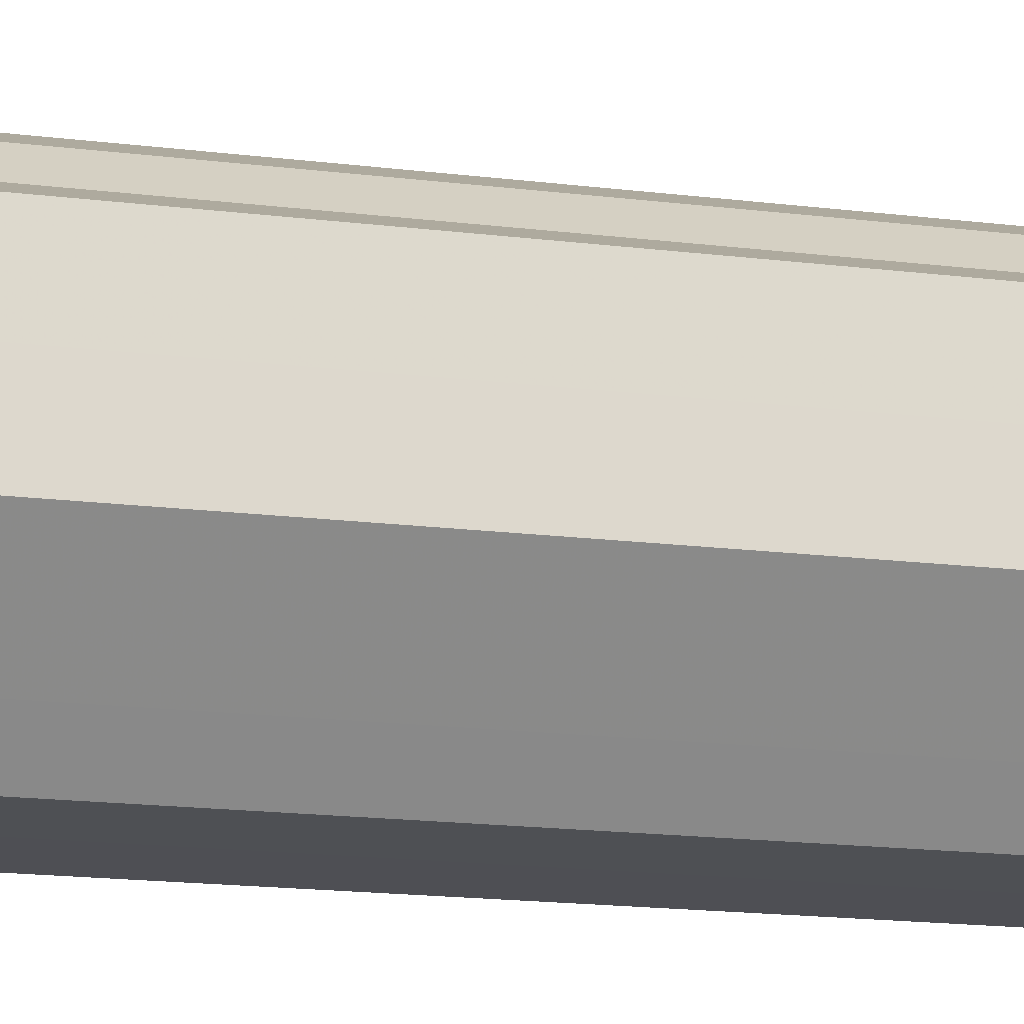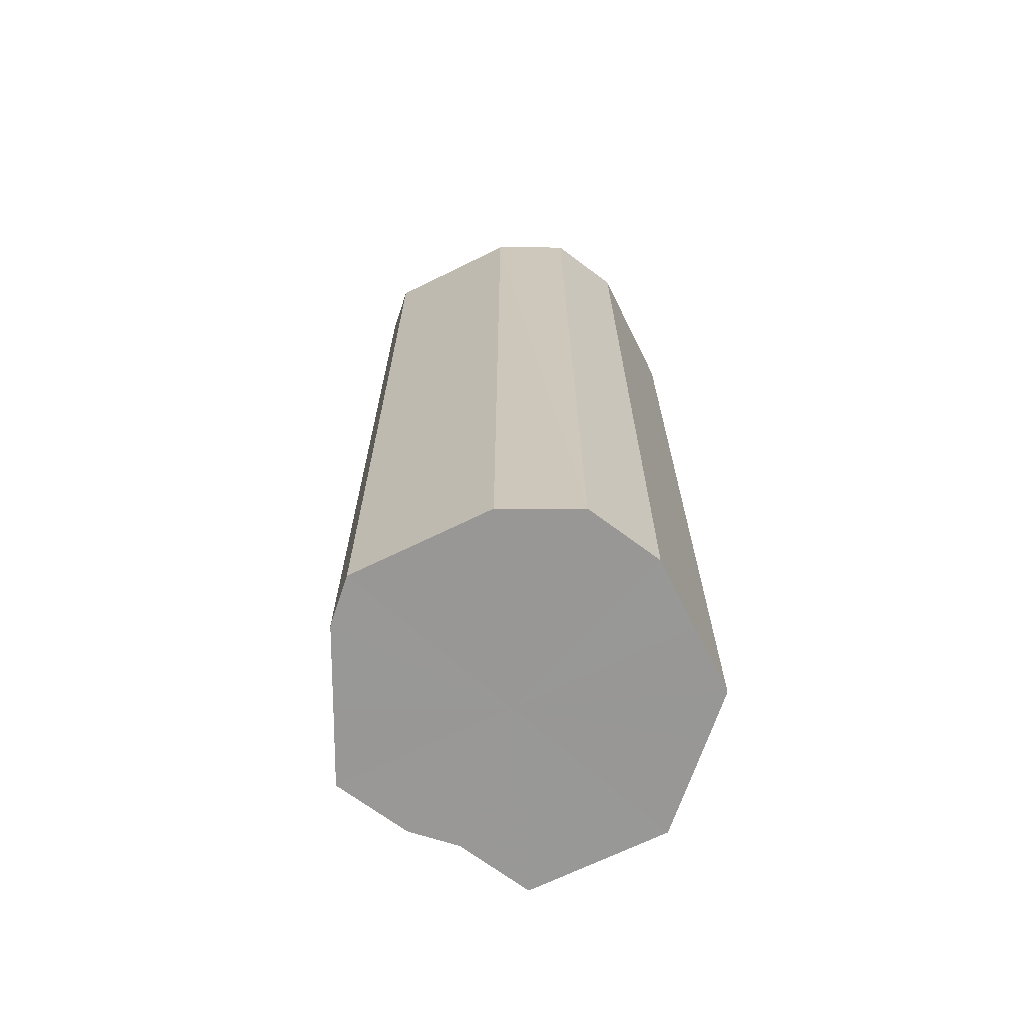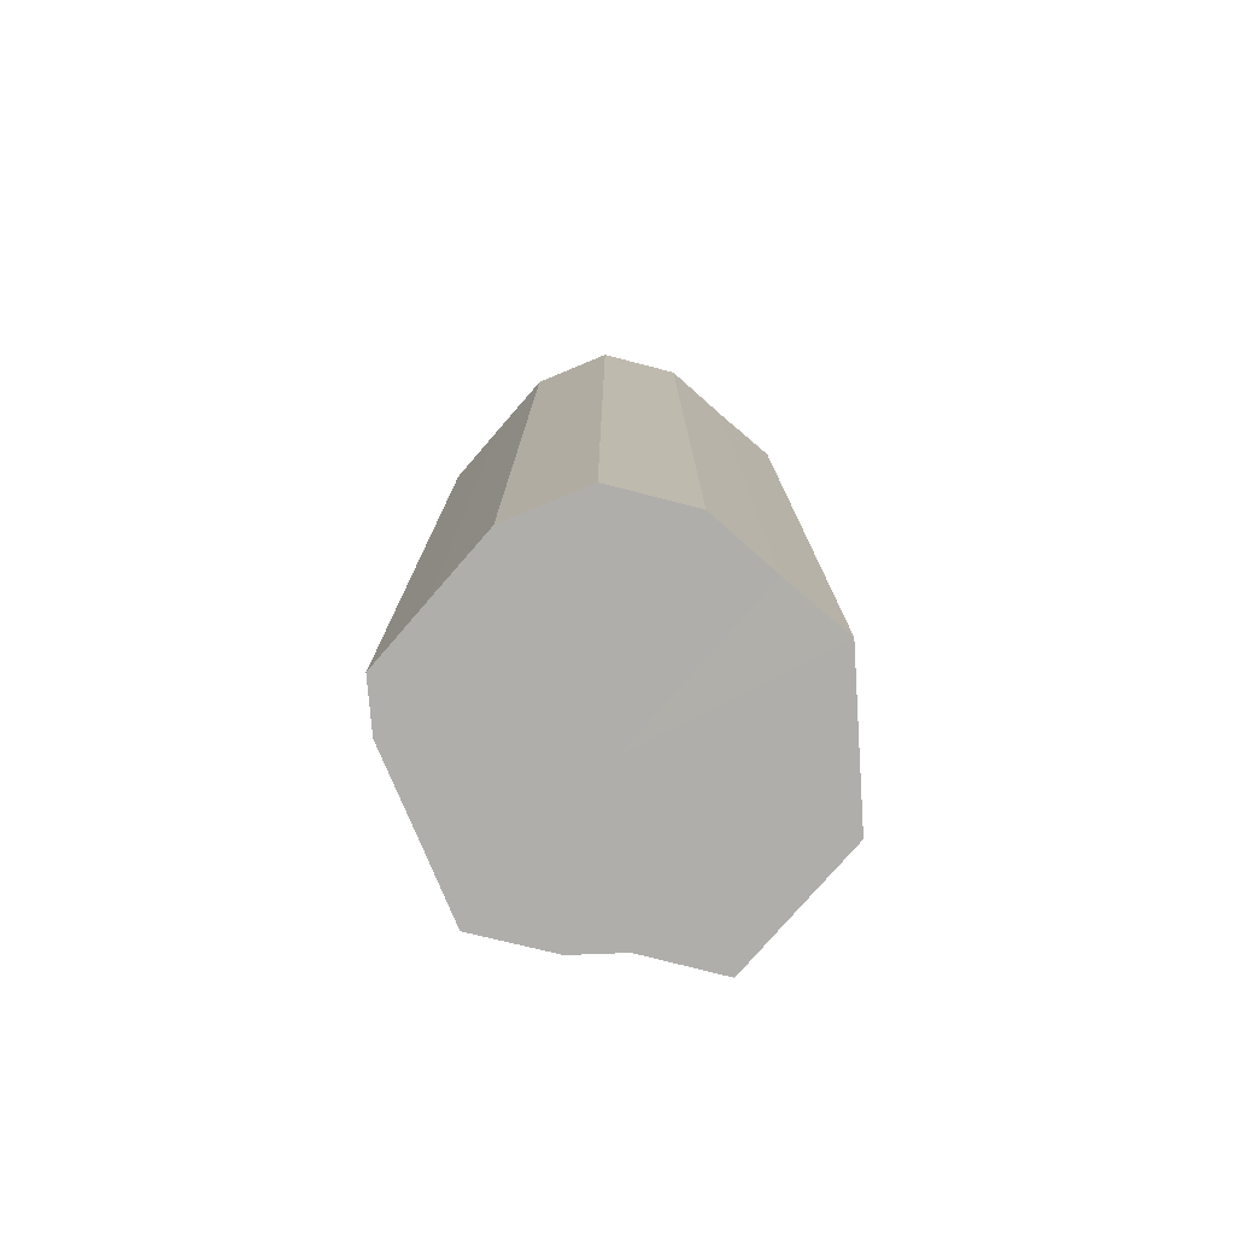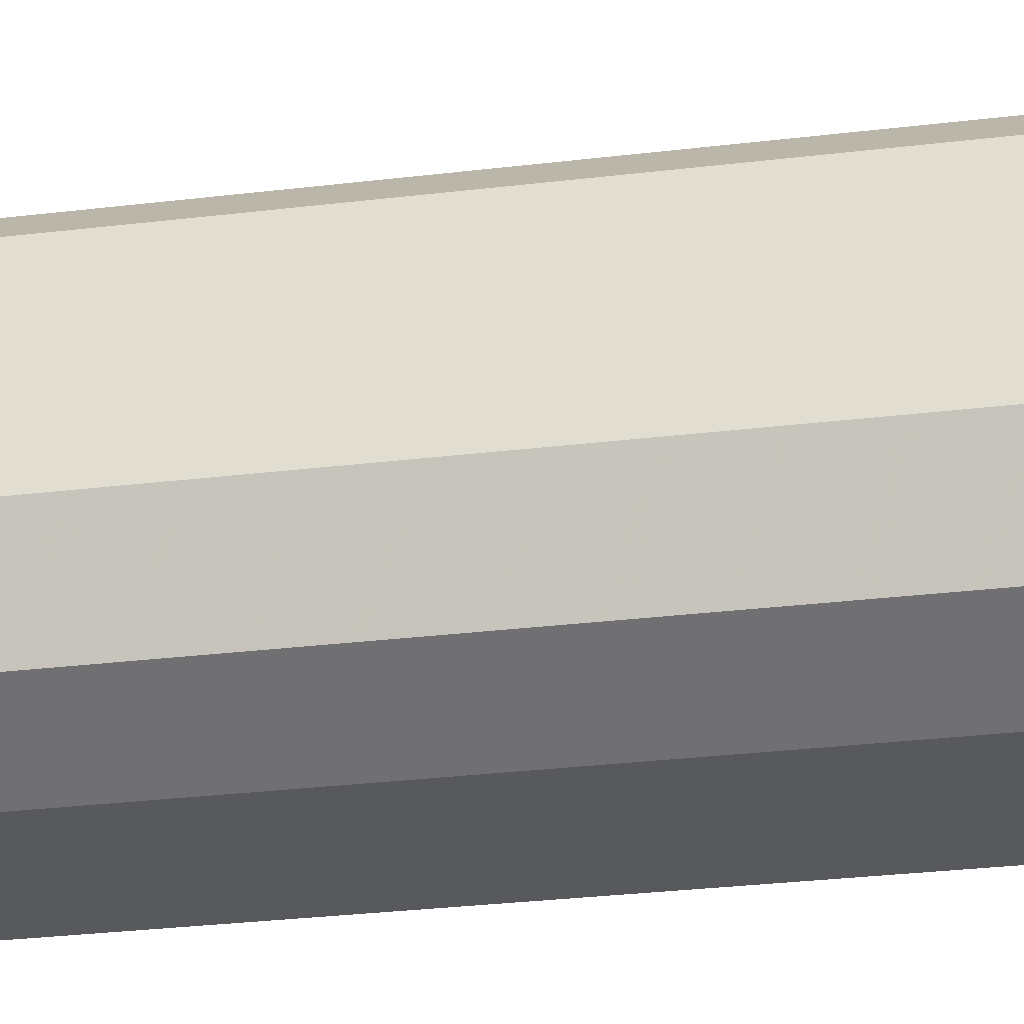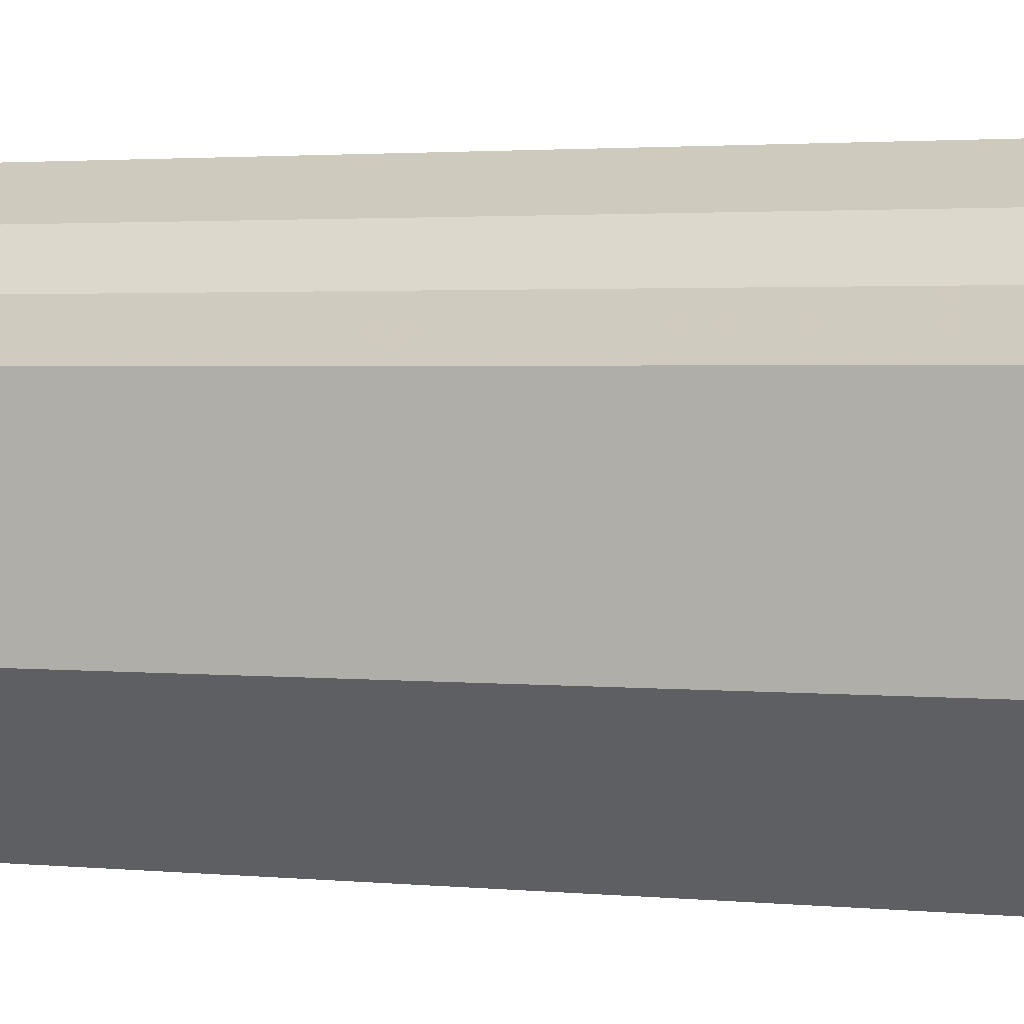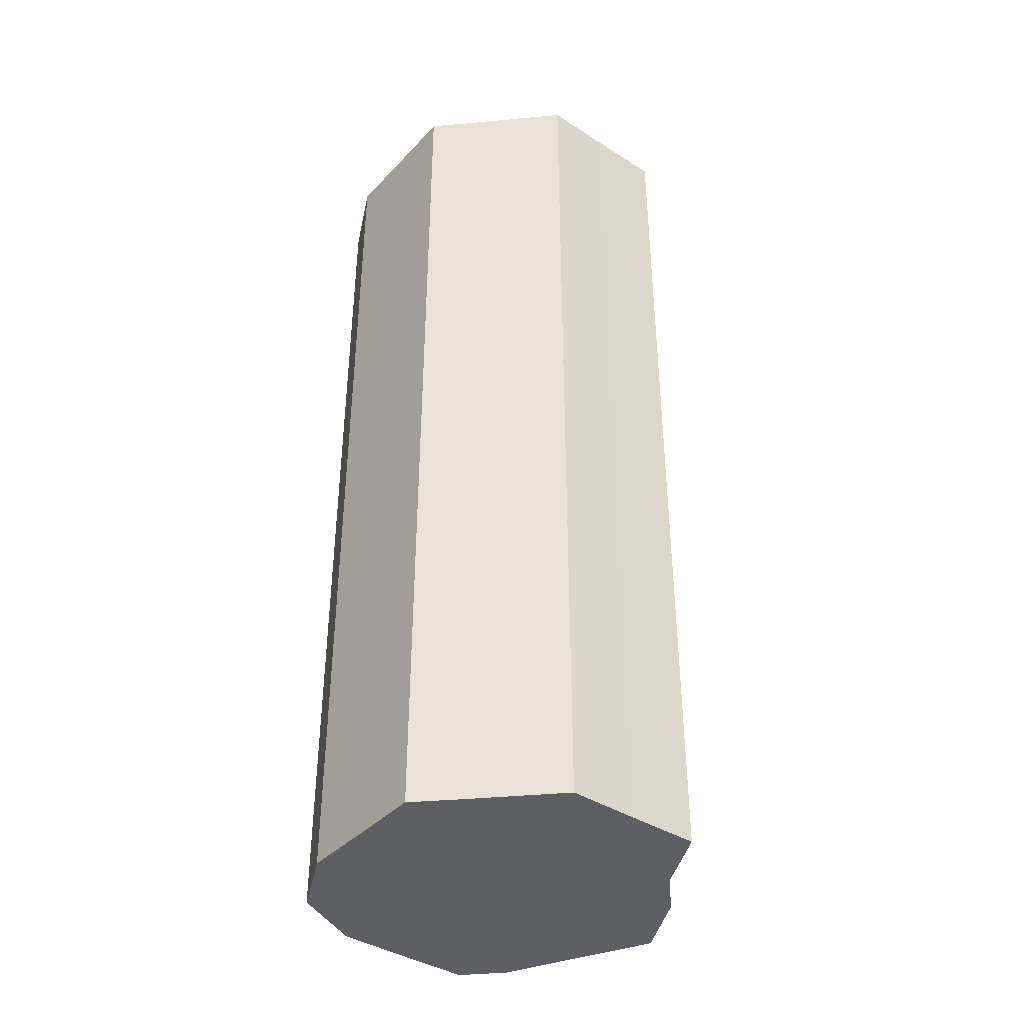
<metadata>
{"format":"obj","ext":"obj","renderer":"f3d","projection":"perspective","resolution":1024,"background":"white","views":[{"elev":-18.6,"azim":76.9,"up":"+Y"},{"elev":-68.4,"azim":-63.6,"up":"+Z"},{"elev":-77.8,"azim":-41.0,"up":"+Z"},{"elev":-29.6,"azim":-79.9,"up":"+Y"},{"elev":1.8,"azim":113.4,"up":"+Y"},{"elev":-39.5,"azim":51.6,"up":"+Z"}]}
</metadata>
<code>
o 18492
v 2167 1871 7.241
v 2167 1871 7.241
v 2167 1871 7.508
v 2167 1871 7.241
v 2167 1871 7.508
v 2167 1871 7.241
v 2167 1871 7.508
v 2167 1871 7.241
v 2167 1871 7.508
v 2167 1871 7.241
v 2167 1871 7.508
v 2167 1871 7.241
v 2167 1871 7.508
v 2167 1871 7.241
v 2167 1871 7.508
v 2167 1871 7.241
v 2167 1871 7.508
v 2167 1871 7.241
v 2167 1871 7.508
v 2167 1871 7.241
v 2167 1871 7.508
v 2167 1871 7.241
v 2167 1871 7.508
v 2167 1871 7.241
v 2167 1871 7.508
v 2167 1871 7.241
v 2167 1871 7.508
v 2167 1871 7.241
v 2167 1871 7.508
v 2167 1871 7.241
v 2167 1871 7.508
v 2167 1871 7.508
v 2167 1871 7.508
v 2167 1871 7.241
v 2167 1871 7.508
v 2167 1871 7.241
v 2167 1871 7.508
v 2167 1871 7.508
v 2167 1871 7.241
v 2167 1871 7.508
v 2167 1871 7.241
v 2167 1871 7.241
v 2167 1871 7.508
v 2167 1871 7.508
v 2167 1871 7.241
v 2167 1871 7.508
v 2167 1871 7.241
v 2167 1871 7.241
v 2167 1871 7.508
v 2167 1871 7.508
v 2167 1871 7.241
v 2167 1871 7.508
v 2167 1871 7.241
v 2167 1871 7.241
v 2167 1871 7.508
v 2167 1871 7.508
v 2167 1871 7.241
v 2167 1871 7.508
v 2167 1871 7.241
v 2167 1871 7.241
v 2167 1871 7.508
v 2167 1871 7.508
v 2167 1871 7.241
v 2167 1871 7.241
v 2167 1871 7.241
v 2167 1871 7.241
v 2167 1871 7.241
v 2167 1871 7.241
v 2167 1871 7.241
v 2167 1871 7.241
v 2167 1871 7.241
v 2167 1871 7.241
v 2167 1871 7.241
v 2167 1871 7.241
v 2167 1871 7.241
v 2167 1871 7.241
v 2167 1871 7.241
v 2167 1871 7.241
v 2167 1871 7.241
v 2167 1871 7.241
v 2167 1871 7.241
v 2167 1871 7.508
v 2167 1871 7.508
v 2167 1871 7.508
v 2167 1871 7.508
v 2167 1871 7.508
v 2167 1871 7.508
v 2167 1871 7.508
v 2167 1871 7.508
v 2167 1871 7.508
v 2167 1871 7.508
v 2167 1871 7.508
v 2167 1871 7.508
v 2167 1871 7.508
v 2167 1871 7.508
v 2167 1871 7.508
v 2167 1871 7.508
v 2167 1871 7.508
f 1 2 3
f 2 4 5
f 6 1 7
f 4 8 9
f 10 6 11
f 8 12 13
f 14 10 15
f 12 16 17
f 18 14 19
f 16 20 21
f 22 18 23
f 20 24 25
f 26 22 27
f 24 28 29
f 30 26 31
f 28 30 32
f 33 34 35
f 35 36 37
f 38 39 33
f 40 41 38
f 37 42 43
f 44 45 40
f 46 47 44
f 43 48 49
f 50 51 46
f 52 53 50
f 49 54 55
f 56 57 52
f 58 59 56
f 55 60 61
f 62 63 58
f 61 64 62
f 65 66 67
f 65 68 66
f 65 67 69
f 65 70 68
f 65 69 71
f 65 72 70
f 65 71 73
f 65 74 72
f 65 73 75
f 65 76 74
f 65 75 77
f 65 78 76
f 65 77 79
f 65 80 78
f 65 79 81
f 65 81 80
f 82 83 84
f 82 85 83
f 82 84 86
f 82 87 85
f 82 86 88
f 82 89 87
f 82 88 90
f 82 91 89
f 82 90 92
f 82 93 91
f 82 92 94
f 82 95 93
f 82 94 96
f 82 97 95
f 82 96 98
f 82 98 97

</code>
